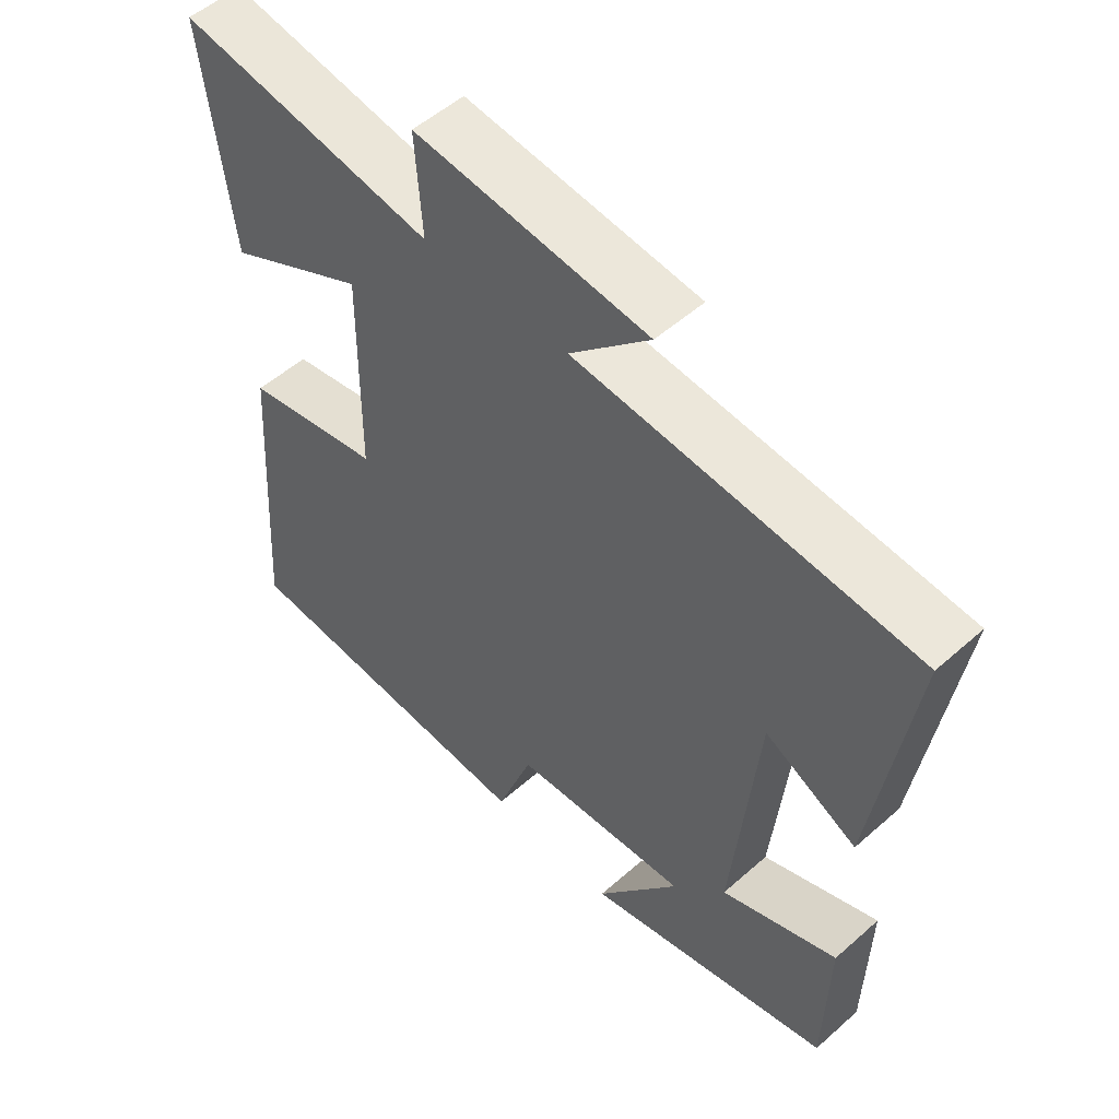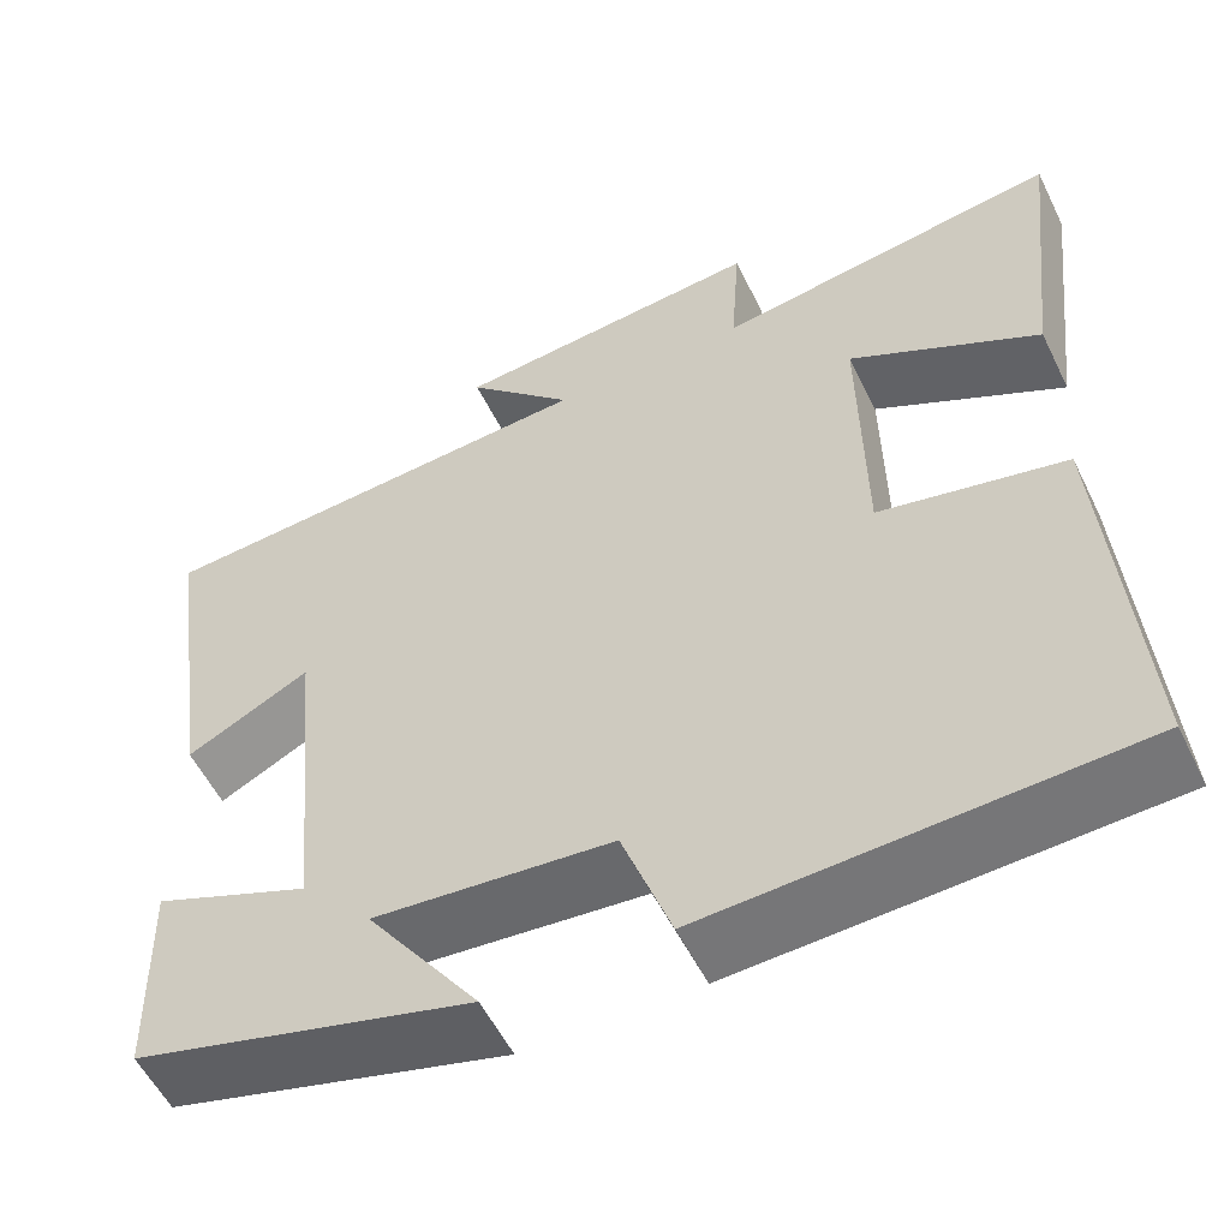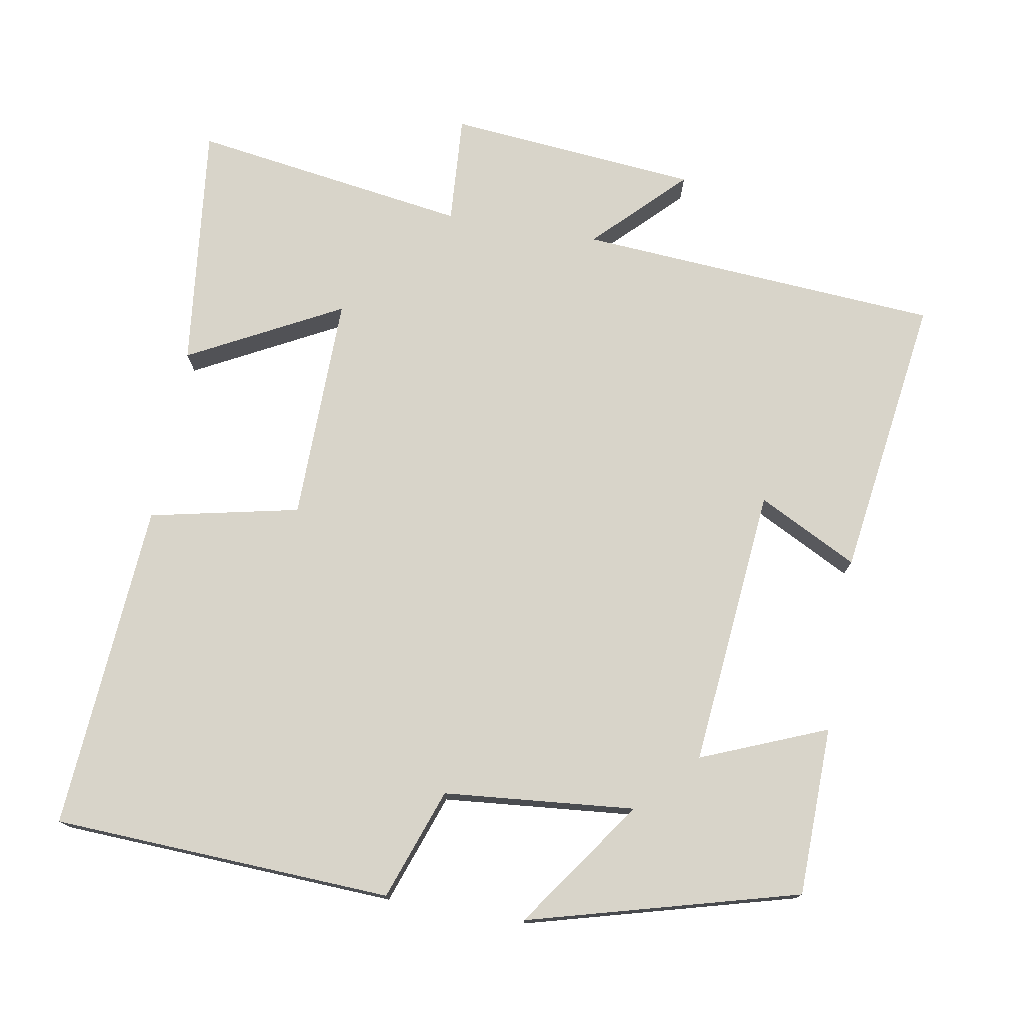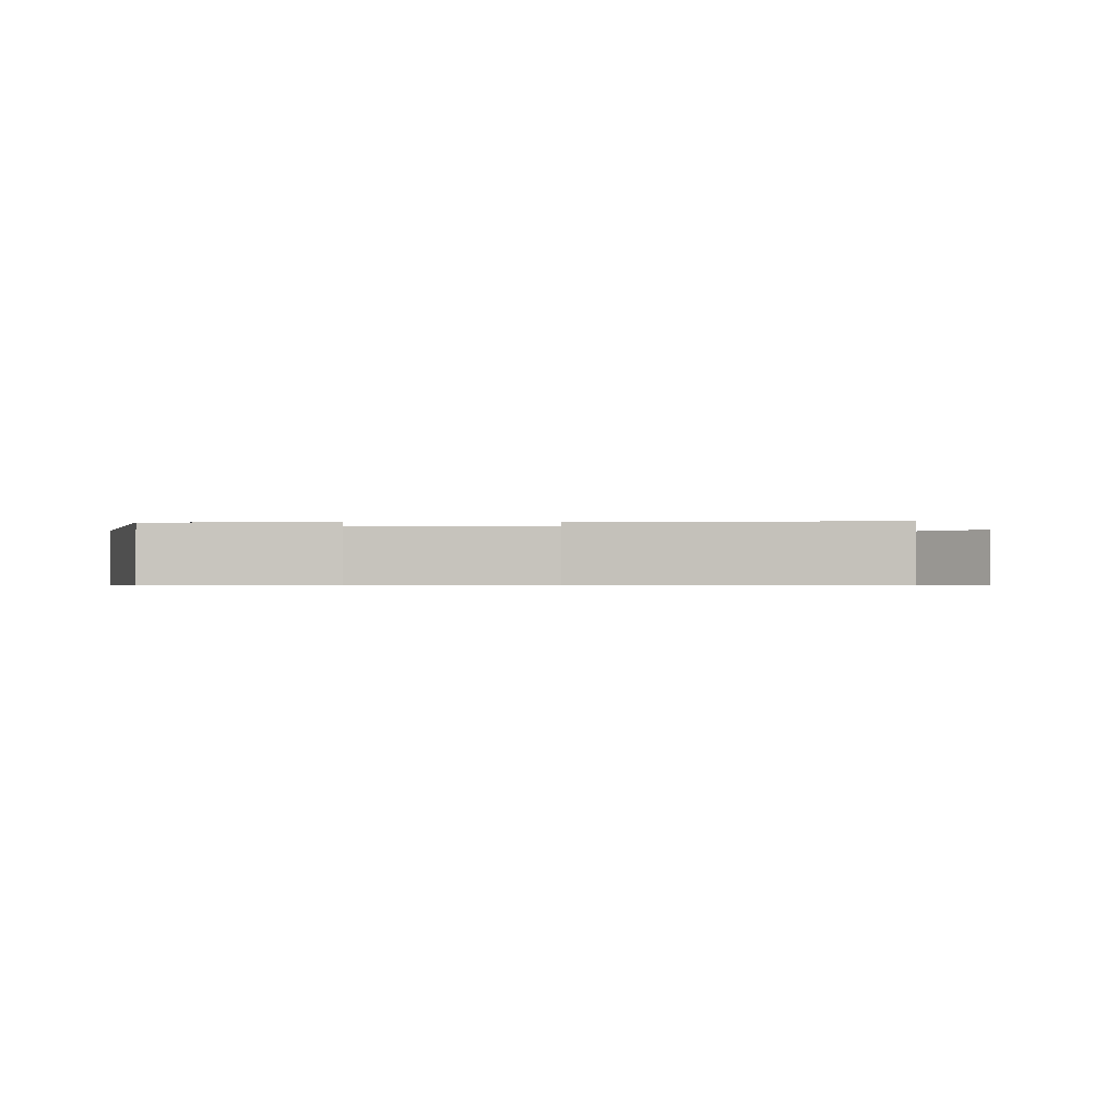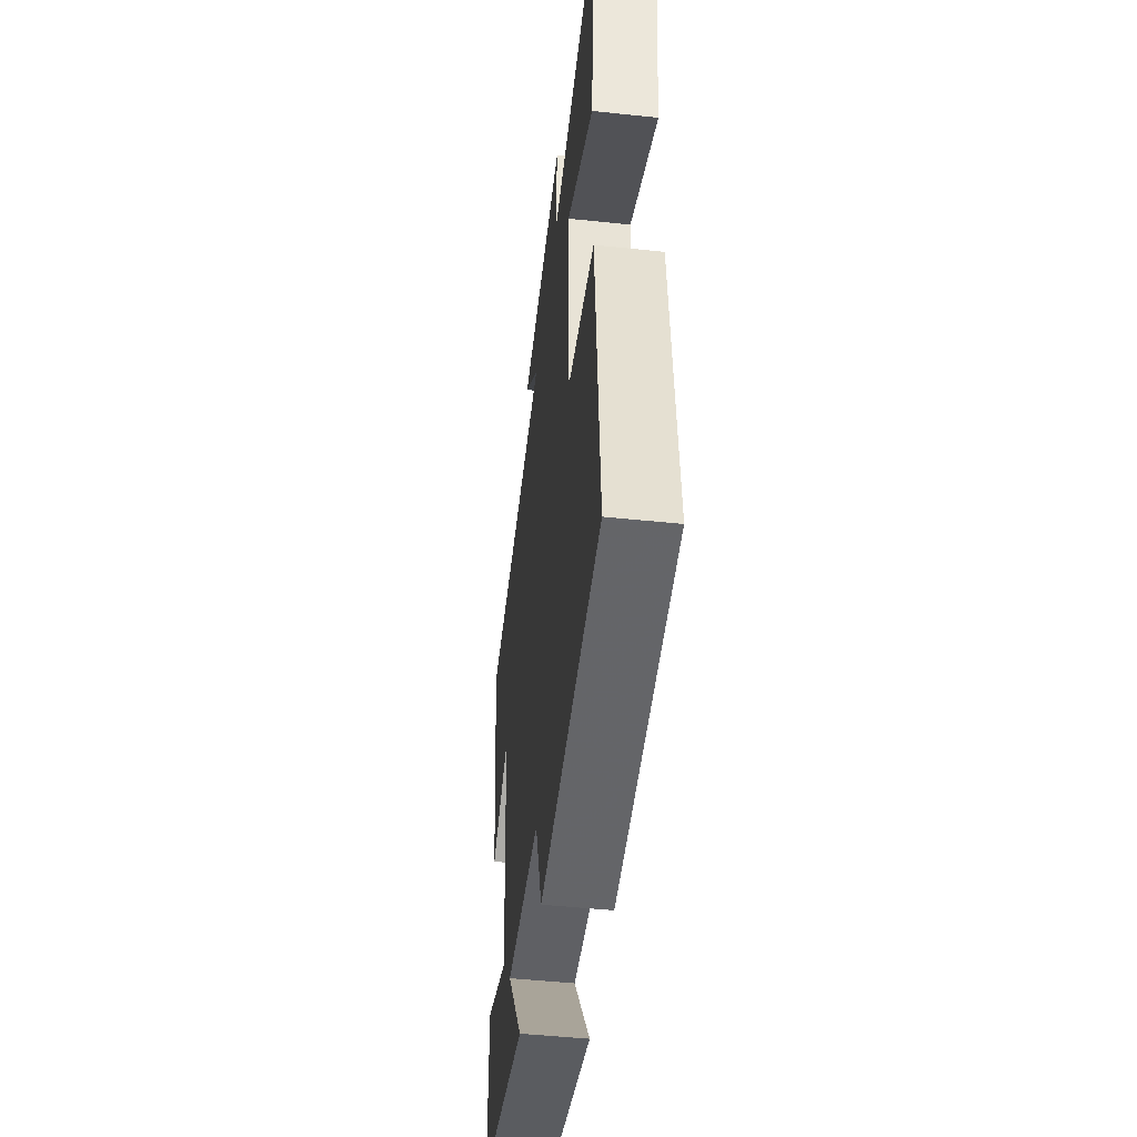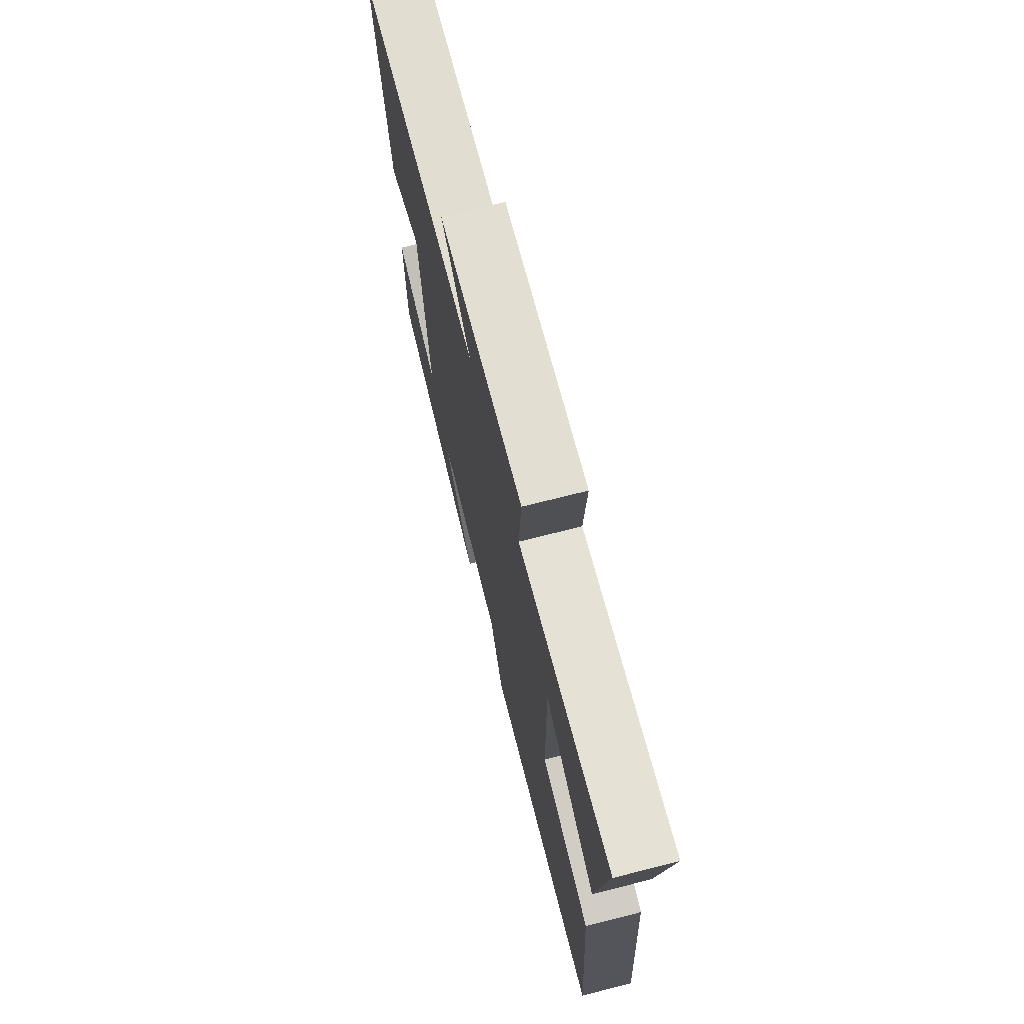
<metadata>
{"format":"obj","ext":"obj","renderer":"f3d","projection":"perspective","resolution":1024,"background":"white","views":[{"elev":53.2,"azim":-133.4,"up":"+Z"},{"elev":-55.5,"azim":25.9,"up":"+Z"},{"elev":75.3,"azim":-170.1,"up":"+Y"},{"elev":-0.7,"azim":-90.1,"up":"+Y"},{"elev":-48.9,"azim":83.3,"up":"+Z"},{"elev":72.1,"azim":75.8,"up":"+Z"}]}
</metadata>
<code>
v -0.495 0.07 -0.4
v -0.5 0.07 -0.168
v -0.328 0.07 -0.238
v -0.364 0.07 0.146
v -0.5 0.07 0.076
v -0.555 0.07 0.465
v -0.057 0.07 0.5
v -0.175 0.07 0.618
v 0.169 0.07 0.65
v 0.159 0.07 0.5
v 0.539 0.07 0.557
v 0.5 0.07 0.218
v 0.291 0.07 0.328
v 0.295 0.07 0.016
v 0.5 0.07 -0.028
v 0.532 0.07 -0.478
v 0.067 0.07 -0.5
v 0.013 0.07 -0.348
v -0.249 0.07 -0.324
v -0.125 0.07 -0.5
v -0.495 0 -0.4
v -0.5 0 -0.168
v -0.328 0 -0.238
v -0.364 0 0.146
v -0.5 0 0.076
v -0.555 0 0.465
v -0.057 0 0.5
v -0.175 0 0.618
v 0.169 0 0.65
v 0.159 0 0.5
v 0.539 0 0.557
v 0.5 0 0.218
v 0.291 0 0.328
v 0.295 0 0.016
v 0.5 0 -0.028
v 0.532 0 -0.478
v 0.067 0 -0.5
v 0.013 0 -0.348
v -0.249 0 -0.324
v -0.125 0 -0.5
f 1 2 3
f 20 1 3
f 19 20 3
f 18 19 3 4
f 16 17 18
f 15 16 18
f 14 15 18
f 13 14 18 4
f 10 11 12 13
f 10 13 4
f 7 8 9 10
f 6 7 10
f 5 6 10
f 4 5 10
f 23 22 21
f 23 21 40
f 23 40 39
f 24 23 39 38
f 38 37 36
f 38 36 35
f 38 35 34
f 24 38 34 33
f 33 32 31 30
f 24 33 30
f 30 29 28 27
f 30 27 26
f 30 26 25
f 30 25 24
f 1 21 22 2
f 2 22 23 3
f 3 23 24 4
f 4 24 25 5
f 5 25 26 6
f 6 26 27 7
f 7 27 28 8
f 8 28 29 9
f 9 29 30 10
f 10 30 31 11
f 11 31 32 12
f 12 32 33 13
f 13 33 34 14
f 14 34 35 15
f 15 35 36 16
f 16 36 37 17
f 17 37 38 18
f 18 38 39 19
f 19 39 40 20
f 20 40 21 1

</code>
